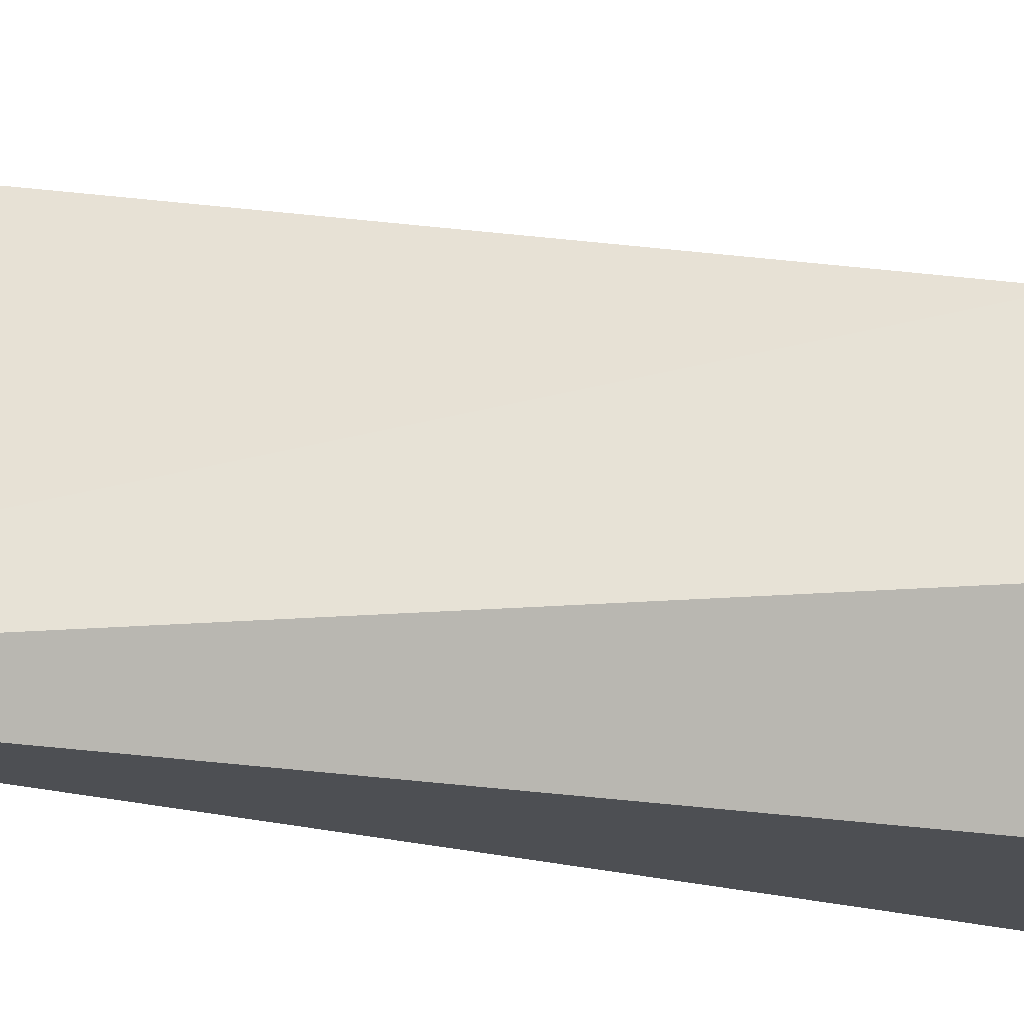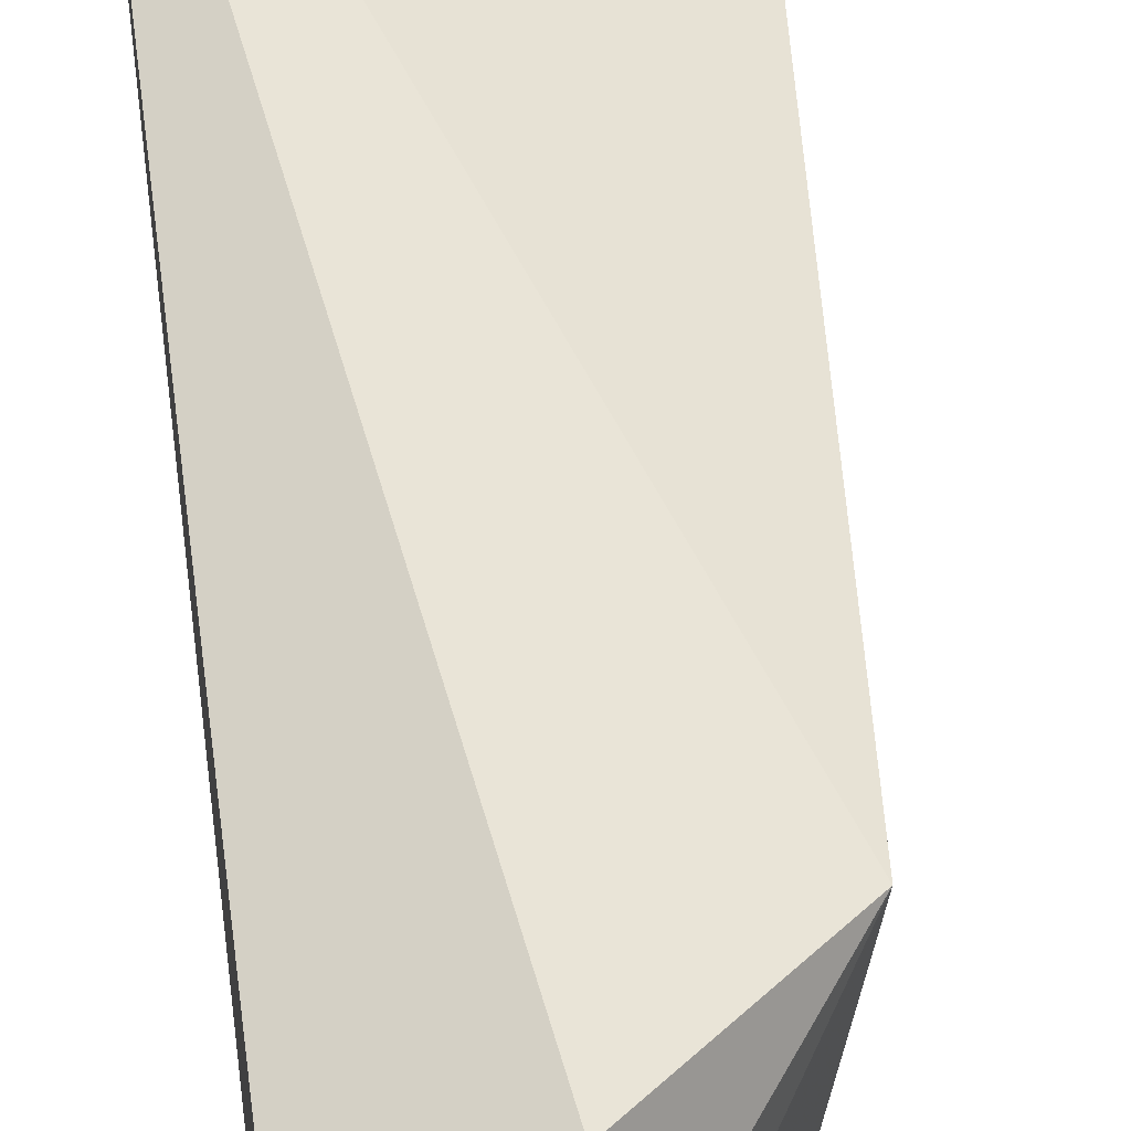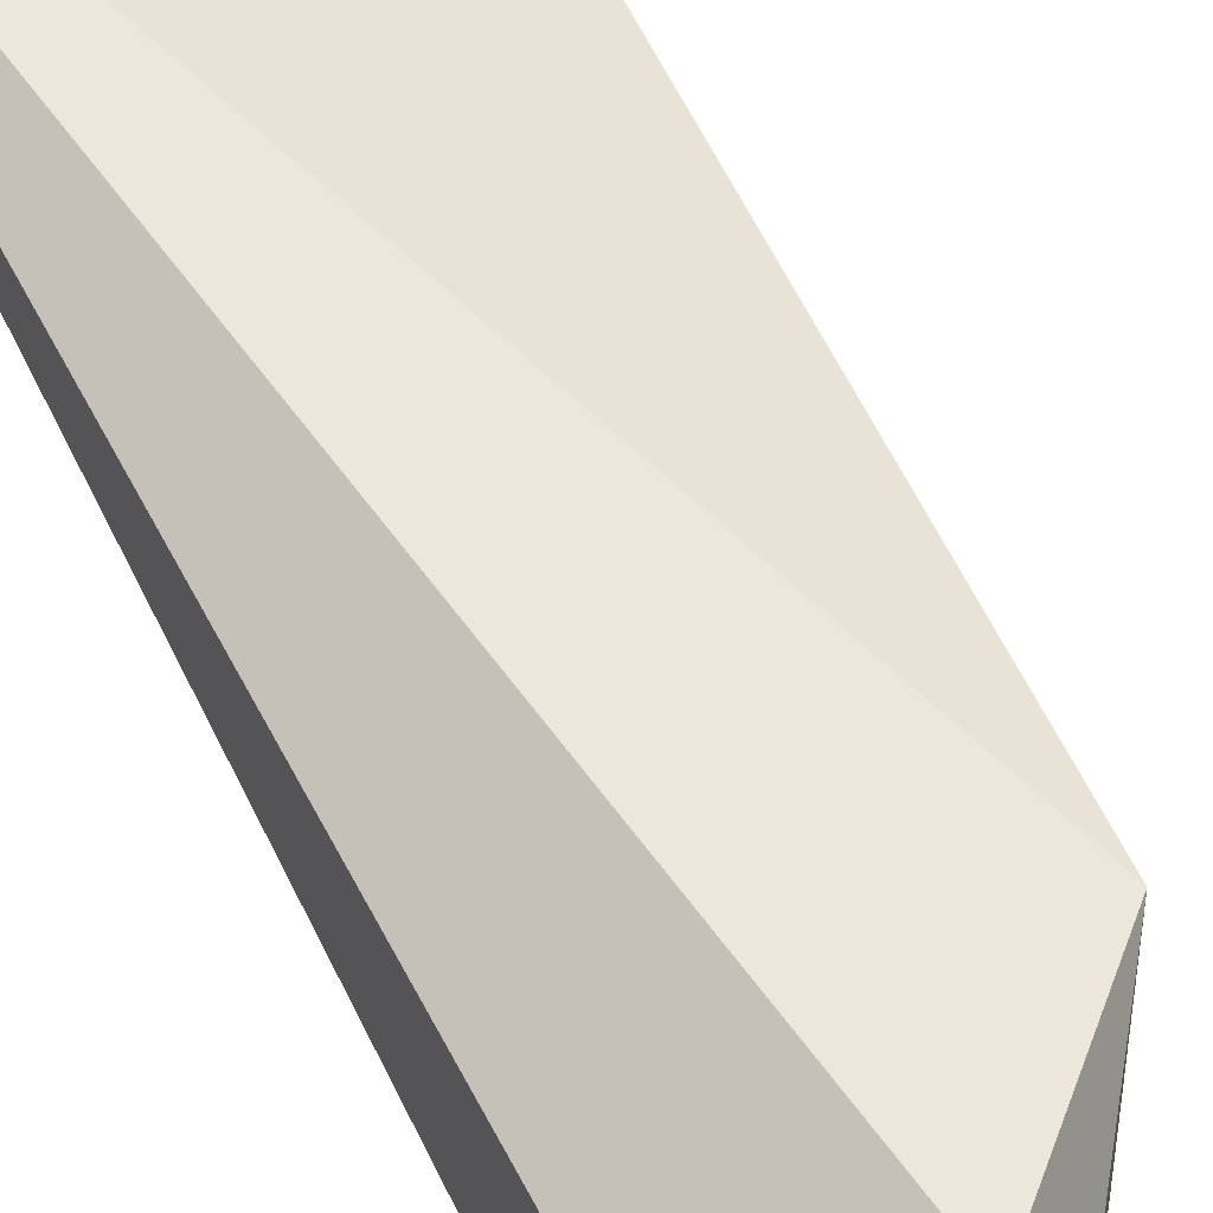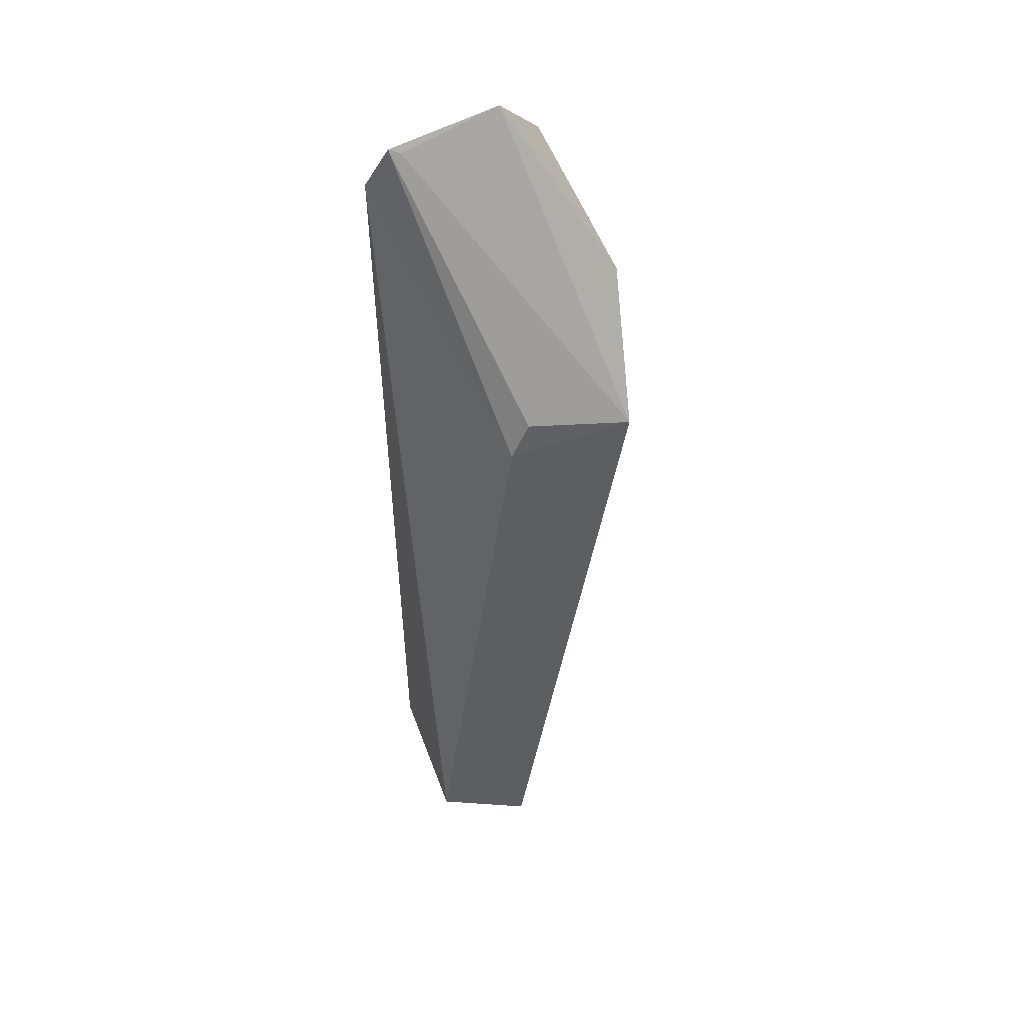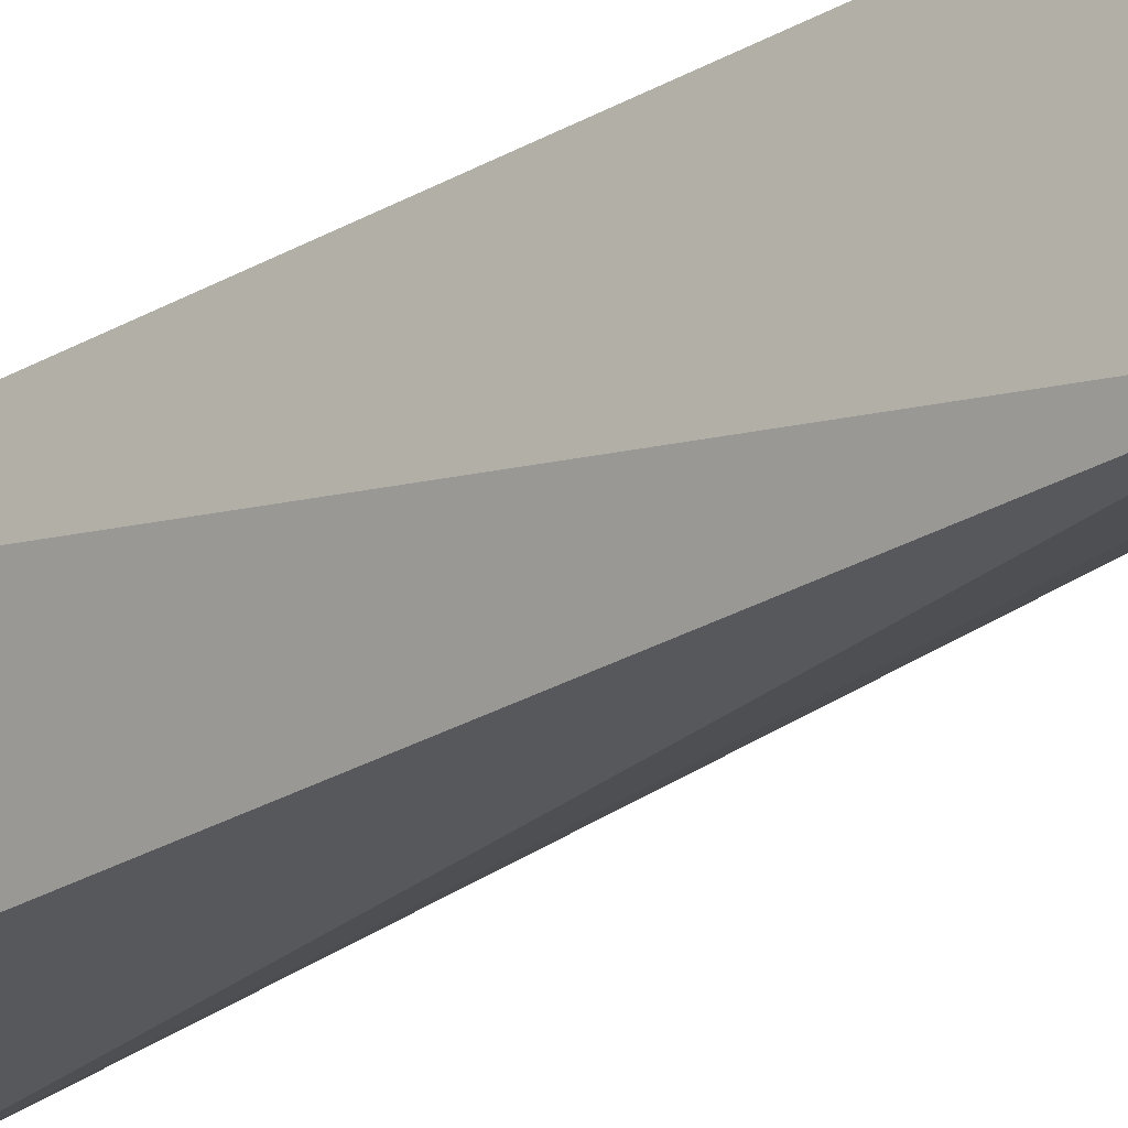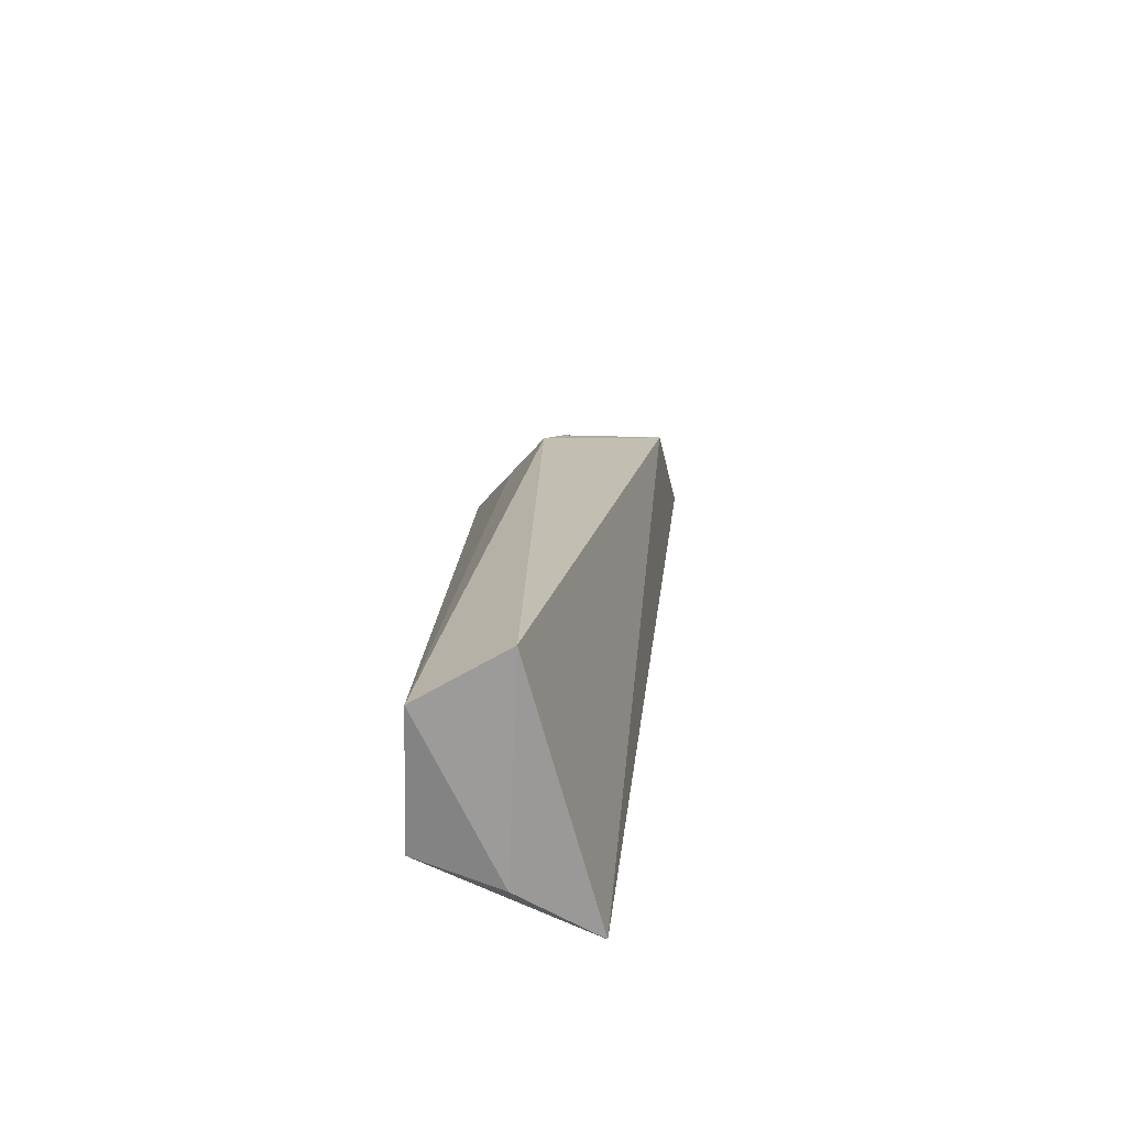
<metadata>
{"format":"obj","ext":"obj","renderer":"f3d","projection":"perspective","resolution":1024,"background":"white","views":[{"elev":72.7,"azim":-84.3,"up":"+Y"},{"elev":55.3,"azim":-7.6,"up":"+Y"},{"elev":63.7,"azim":-27.9,"up":"+Y"},{"elev":56.0,"azim":62.3,"up":"+Z"},{"elev":-22.2,"azim":-49.4,"up":"+Y"},{"elev":-65.6,"azim":81.2,"up":"+Z"}]}
</metadata>
<code>
v 0.01292 0.02859 0.06846
v 0.02048 0.02515 0.05713
v 0.02126 0.03021 0.05728
v 0.01311 0.02866 0.03052
v 0.01553 0.02154 0.03027
v 0.01682 0.03189 0.0614
v 0.01316 0.02378 0.06855
v 0.02357 0.02408 0.03051
v 0.01285 0.03033 0.06652
v 0.02028 0.02602 0.05841
v 0.01334 0.02422 0.06832
v 0.02126 0.02087 0.02991
v 0.01275 0.02291 0.06674
v 0.01489 0.02507 0.0299
v 0.01766 0.02398 0.05935
f 6 1 3
f 6 3 4
f 8 3 2
f 8 4 3
f 9 6 4
f 9 1 6
f 10 7 2
f 10 2 3
f 10 3 7
f 11 7 3
f 11 3 1
f 11 1 7
f 12 8 2
f 13 7 1
f 13 4 5
f 13 5 12
f 13 2 7
f 13 9 4
f 13 1 9
f 14 12 5
f 14 5 4
f 14 4 8
f 14 8 12
f 15 13 12
f 15 12 2
f 15 2 13

</code>
